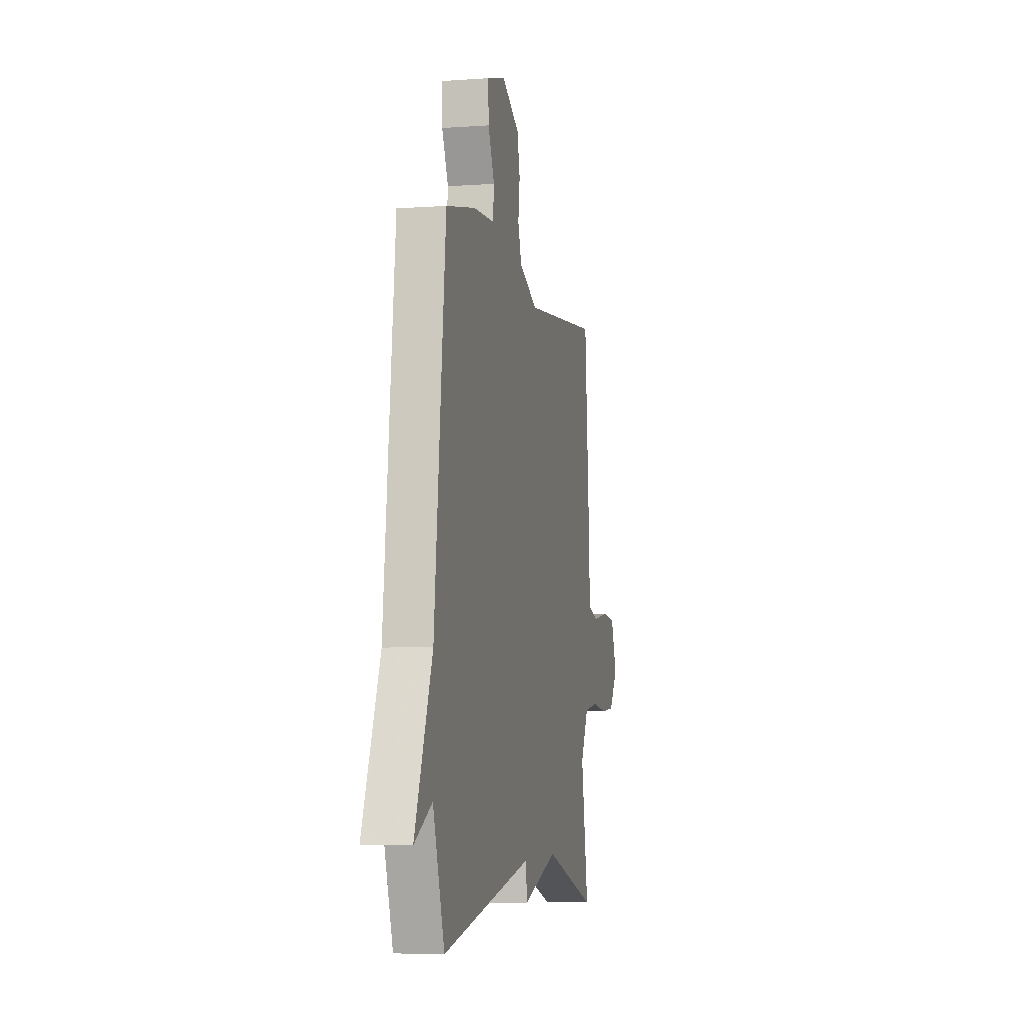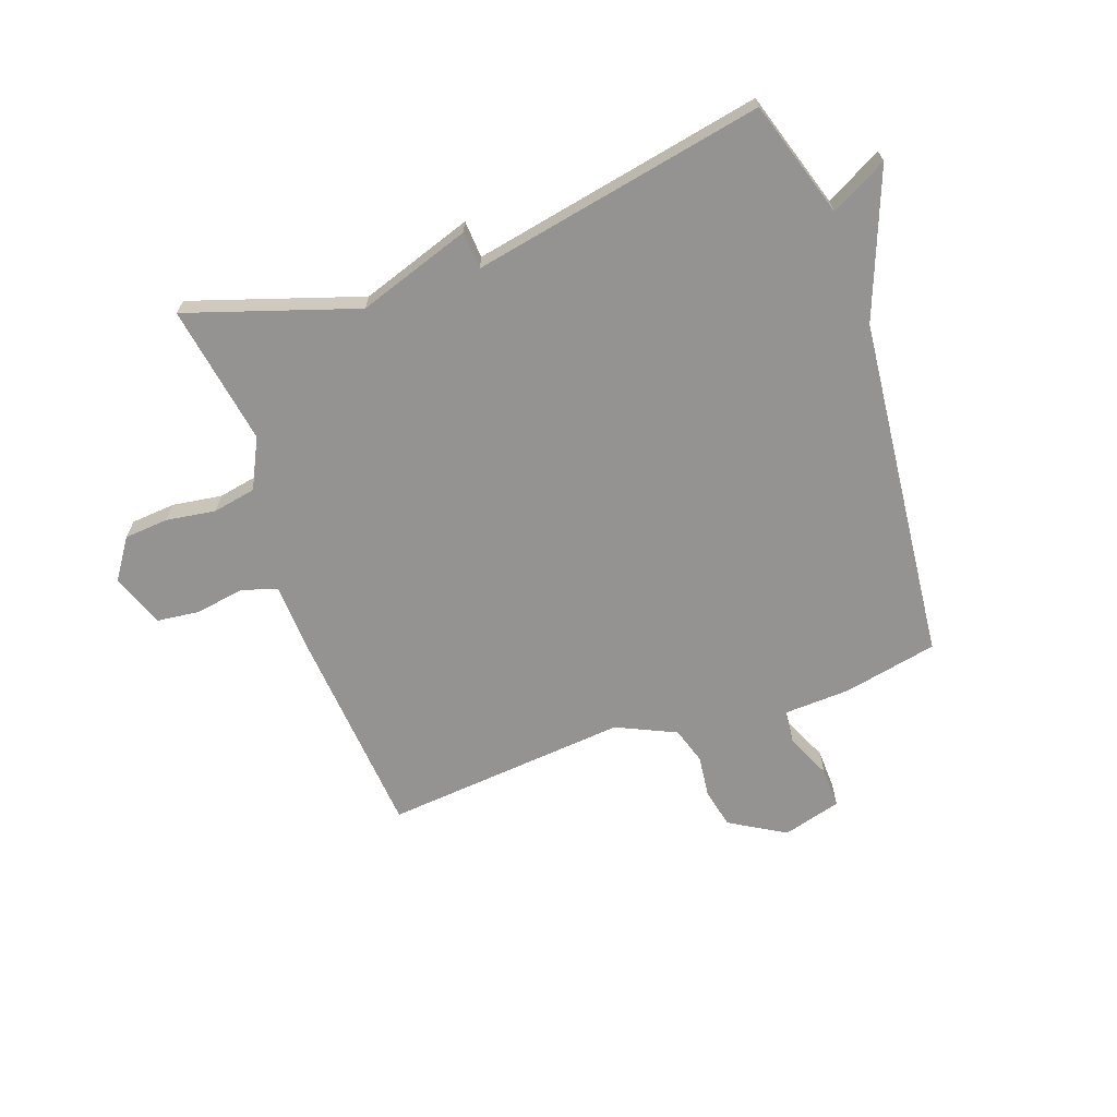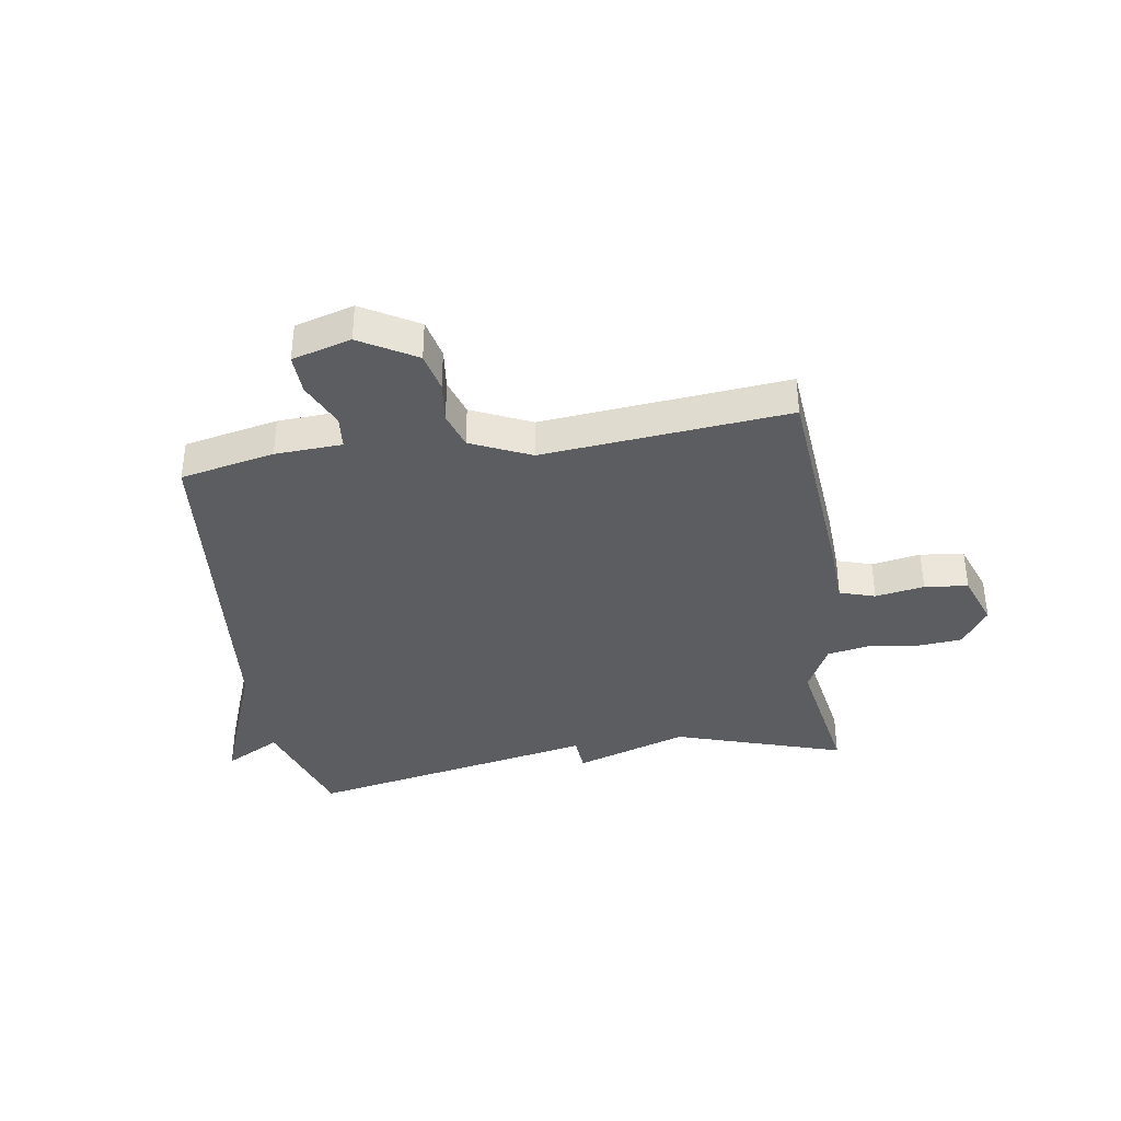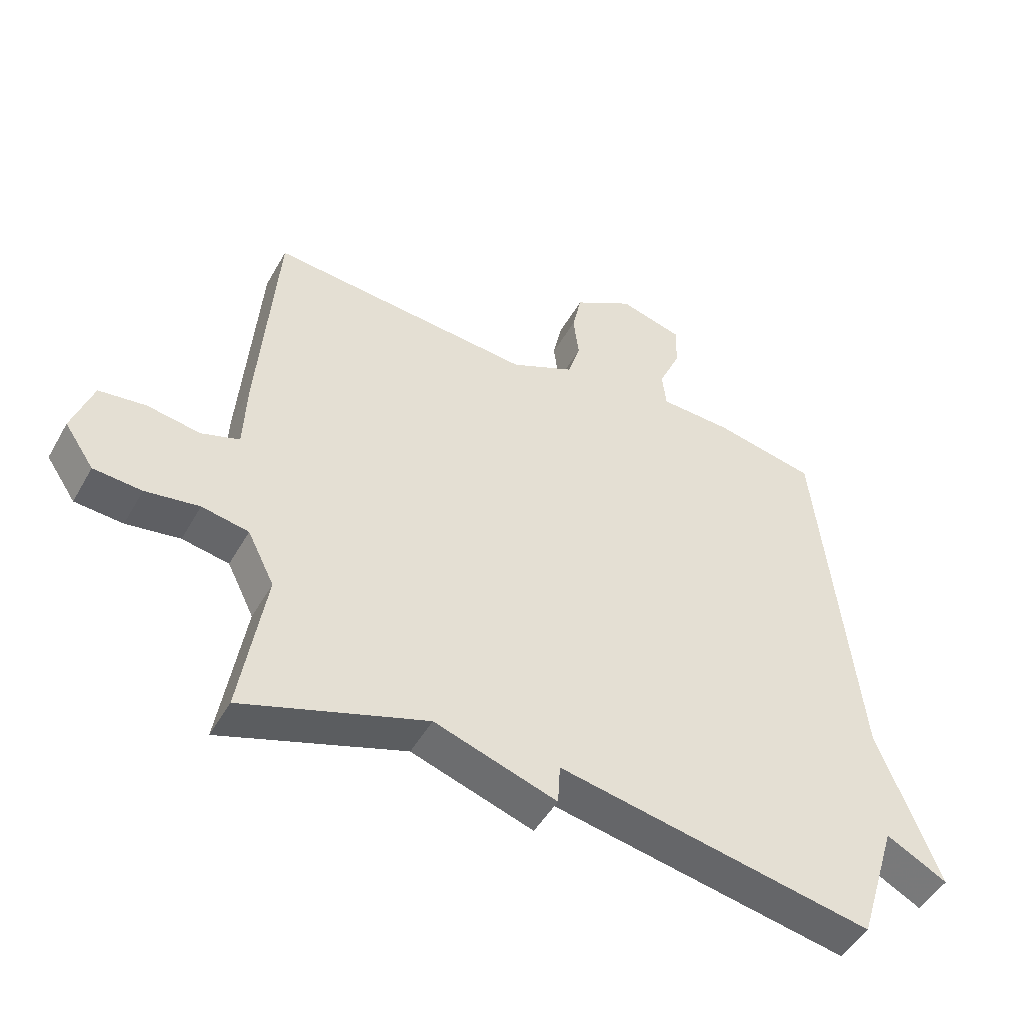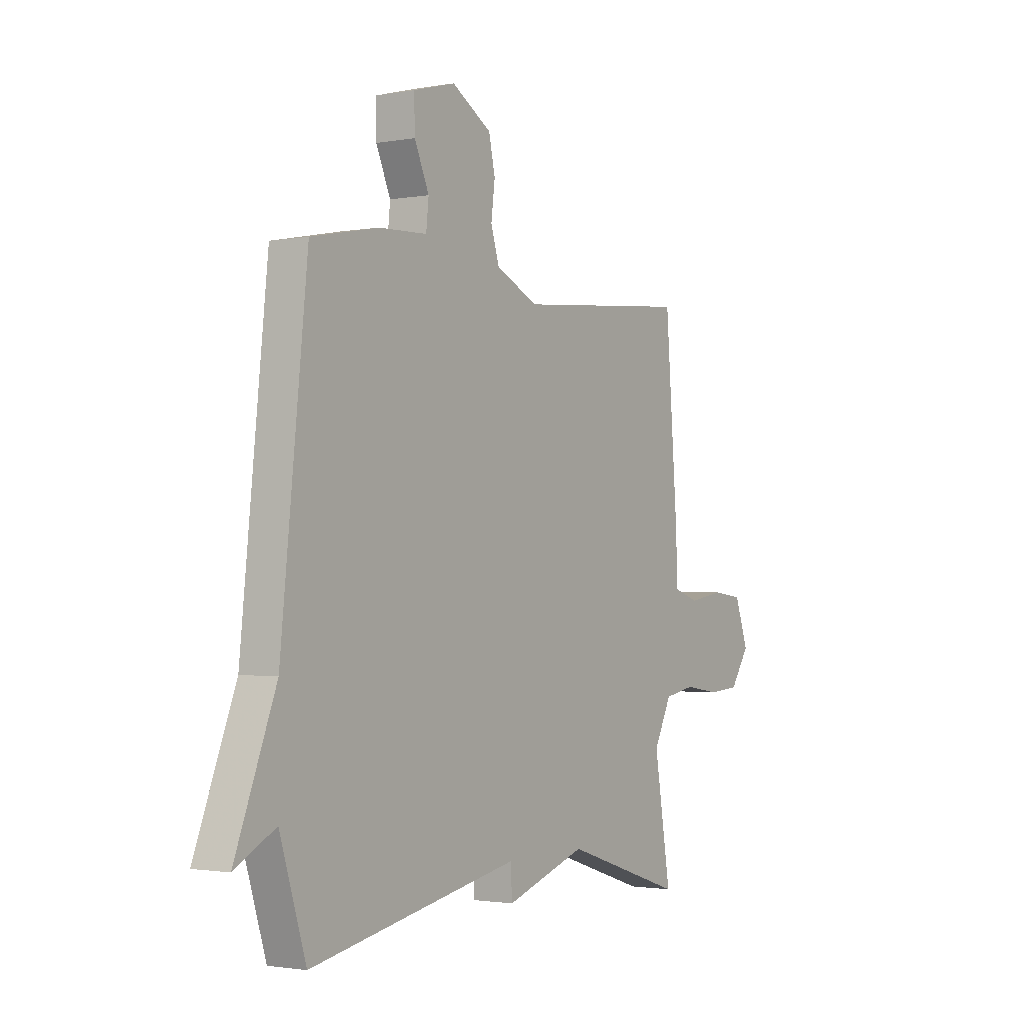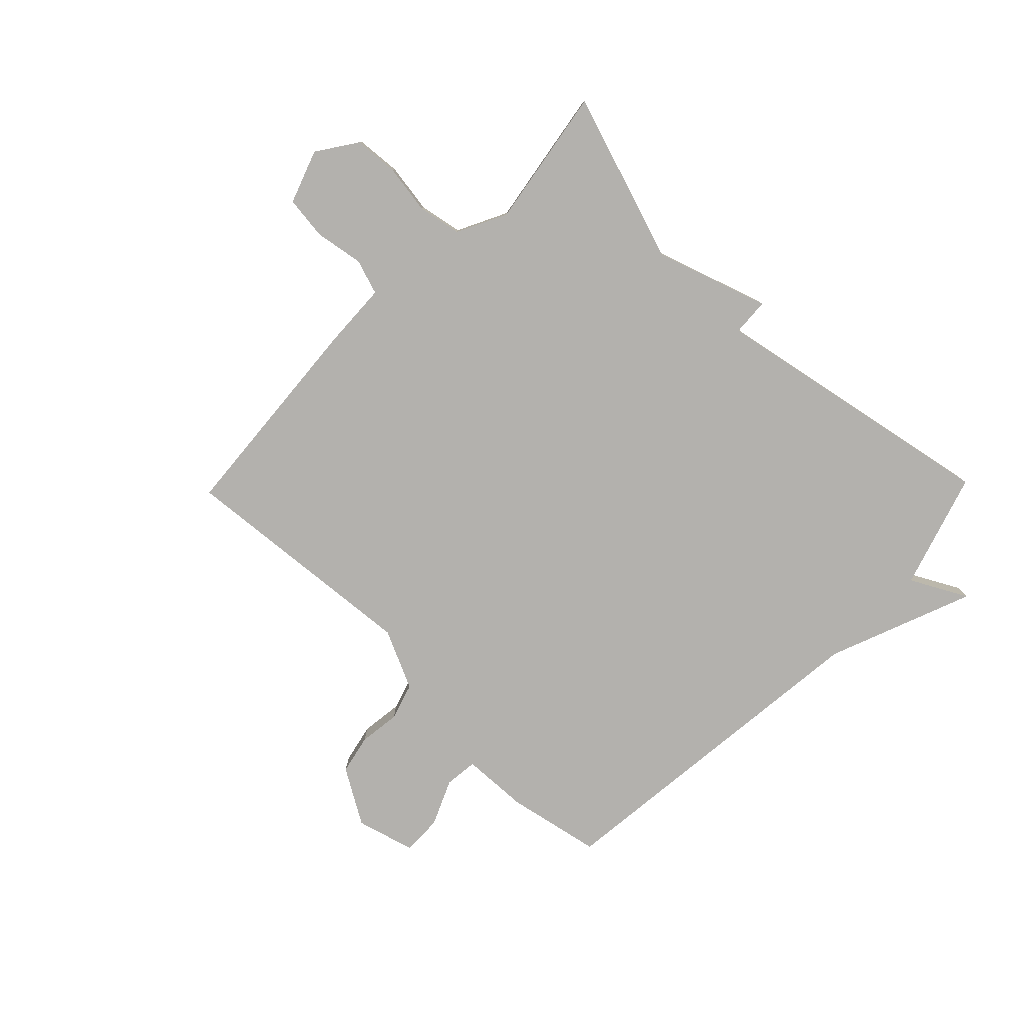
<metadata>
{"format":"obj","ext":"obj","renderer":"f3d","projection":"perspective","resolution":1024,"background":"white","views":[{"elev":-5.4,"azim":-77.4,"up":"+Z"},{"elev":-66.8,"azim":-160.3,"up":"+Y"},{"elev":-37.2,"azim":9.2,"up":"+Y"},{"elev":-48.0,"azim":151.7,"up":"+Z"},{"elev":-1.6,"azim":-56.9,"up":"+Z"},{"elev":-79.2,"azim":135.8,"up":"+Y"}]}
</metadata>
<code>
v 0.5 0.07 -0.5
v 0.206 0.07 -0.403
v 0.01 0.07 -0.468
v 0.006 0.07 -0.403
v -0.5 0.07 -0.5
v -0.563 0.07 -0.299
v -0.661 0.07 -0.351
v -0.563 0.07 -0.099
v -0.5 0.07 0.5
v -0.337 0.07 0.533
v -0.221 0.07 0.538
v -0.215 0.07 0.596
v -0.25 0.07 0.675
v -0.252 0.07 0.745
v -0.15 0.07 0.773
v -0.054 0.07 0.716
v -0.039 0.07 0.647
v -0.048 0.07 0.575
v -0.028 0.07 0.511
v 0.075 0.07 0.463
v 0.5 0.07 0.5
v 0.529 0.07 0.129
v 0.534 0.07 0.013
v 0.595 0.07 -0.007
v 0.68 0.07 0.007
v 0.755 0.07 -0.002
v 0.788 0.07 -0.095
v 0.741 0.07 -0.164
v 0.664 0.07 -0.17
v 0.578 0.07 -0.157
v 0.503 0.07 -0.171
v 0.46 0.07 -0.257
v 0.5 0 -0.5
v 0.206 0 -0.403
v 0.01 0 -0.468
v 0.006 0 -0.403
v -0.5 0 -0.5
v -0.563 0 -0.299
v -0.661 0 -0.351
v -0.563 0 -0.099
v -0.5 0 0.5
v -0.337 0 0.533
v -0.221 0 0.538
v -0.215 0 0.596
v -0.25 0 0.675
v -0.252 0 0.745
v -0.15 0 0.773
v -0.054 0 0.716
v -0.039 0 0.647
v -0.048 0 0.575
v -0.028 0 0.511
v 0.075 0 0.463
v 0.5 0 0.5
v 0.529 0 0.129
v 0.534 0 0.013
v 0.595 0 -0.007
v 0.68 0 0.007
v 0.755 0 -0.002
v 0.788 0 -0.095
v 0.741 0 -0.164
v 0.664 0 -0.17
v 0.578 0 -0.157
v 0.503 0 -0.171
v 0.46 0 -0.257
f 28 29 30
f 27 28 30
f 26 27 30
f 25 26 30
f 24 25 30
f 23 24 30 31
f 23 31 32
f 22 23 32
f 21 22 32
f 20 21 32
f 16 17 18
f 15 16 18
f 14 15 18
f 13 14 18
f 12 13 18
f 11 12 18 19
f 32 1 2
f 20 32 2
f 19 20 2
f 11 19 2
f 10 11 2
f 9 10 2
f 8 9 2
f 4 5 6
f 2 3 4
f 2 4 6
f 8 2 6
f 6 7 8
f 62 61 60
f 62 60 59
f 62 59 58
f 62 58 57
f 62 57 56
f 63 62 56 55
f 64 63 55
f 64 55 54
f 64 54 53
f 64 53 52
f 50 49 48
f 50 48 47
f 50 47 46
f 50 46 45
f 50 45 44
f 51 50 44 43
f 34 33 64
f 34 64 52
f 34 52 51
f 34 51 43
f 34 43 42
f 34 42 41
f 34 41 40
f 38 37 36
f 36 35 34
f 38 36 34
f 38 34 40
f 40 39 38
f 1 33 34 2
f 2 34 35 3
f 3 35 36 4
f 4 36 37 5
f 5 37 38 6
f 6 38 39 7
f 7 39 40 8
f 8 40 41 9
f 9 41 42 10
f 10 42 43 11
f 11 43 44 12
f 12 44 45 13
f 13 45 46 14
f 14 46 47 15
f 15 47 48 16
f 16 48 49 17
f 17 49 50 18
f 18 50 51 19
f 19 51 52 20
f 20 52 53 21
f 21 53 54 22
f 22 54 55 23
f 23 55 56 24
f 24 56 57 25
f 25 57 58 26
f 26 58 59 27
f 27 59 60 28
f 28 60 61 29
f 29 61 62 30
f 30 62 63 31
f 31 63 64 32
f 32 64 33 1

</code>
